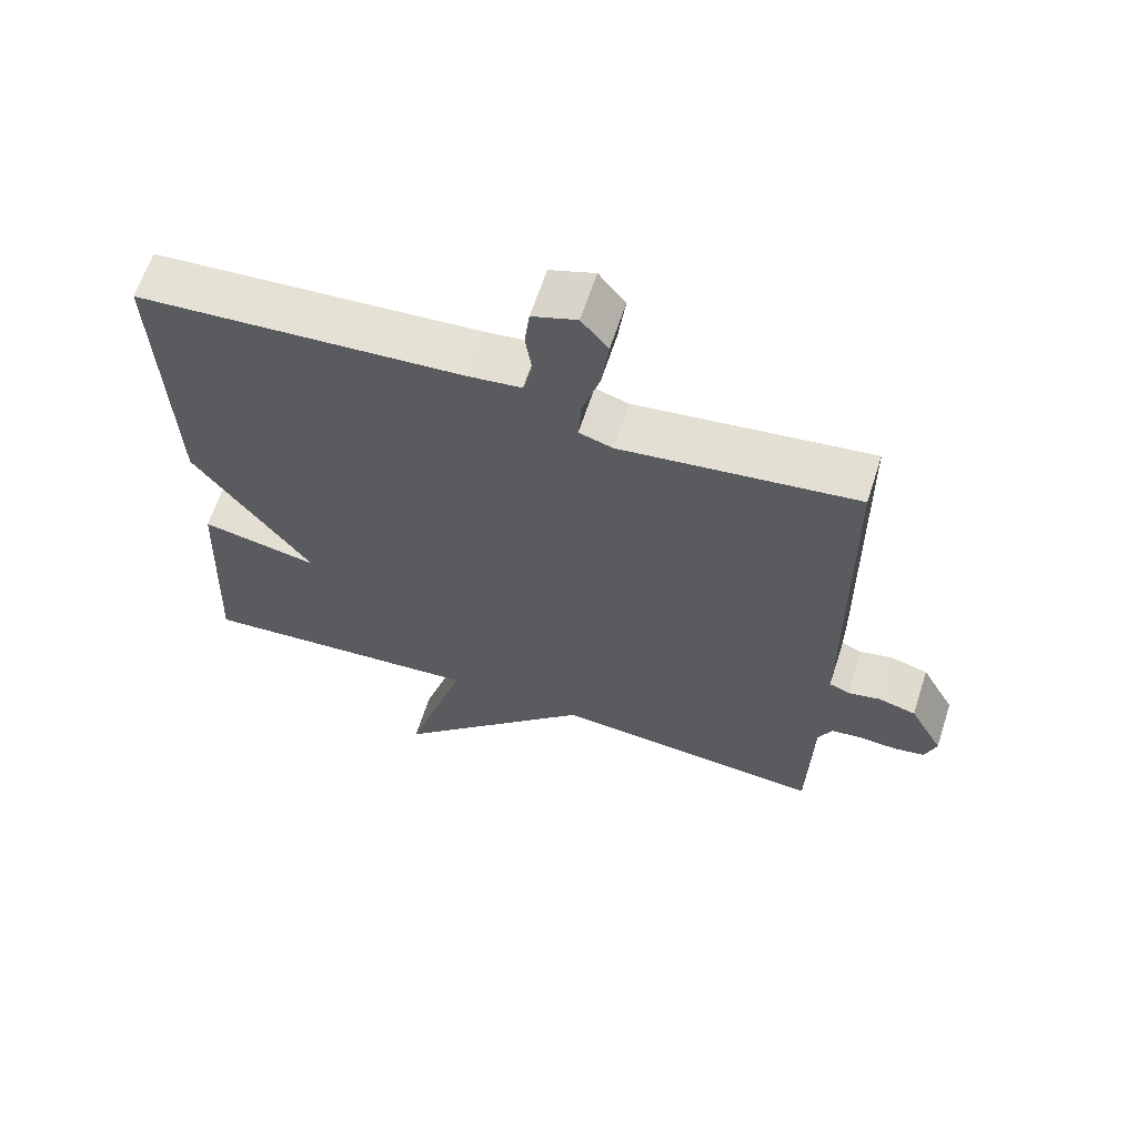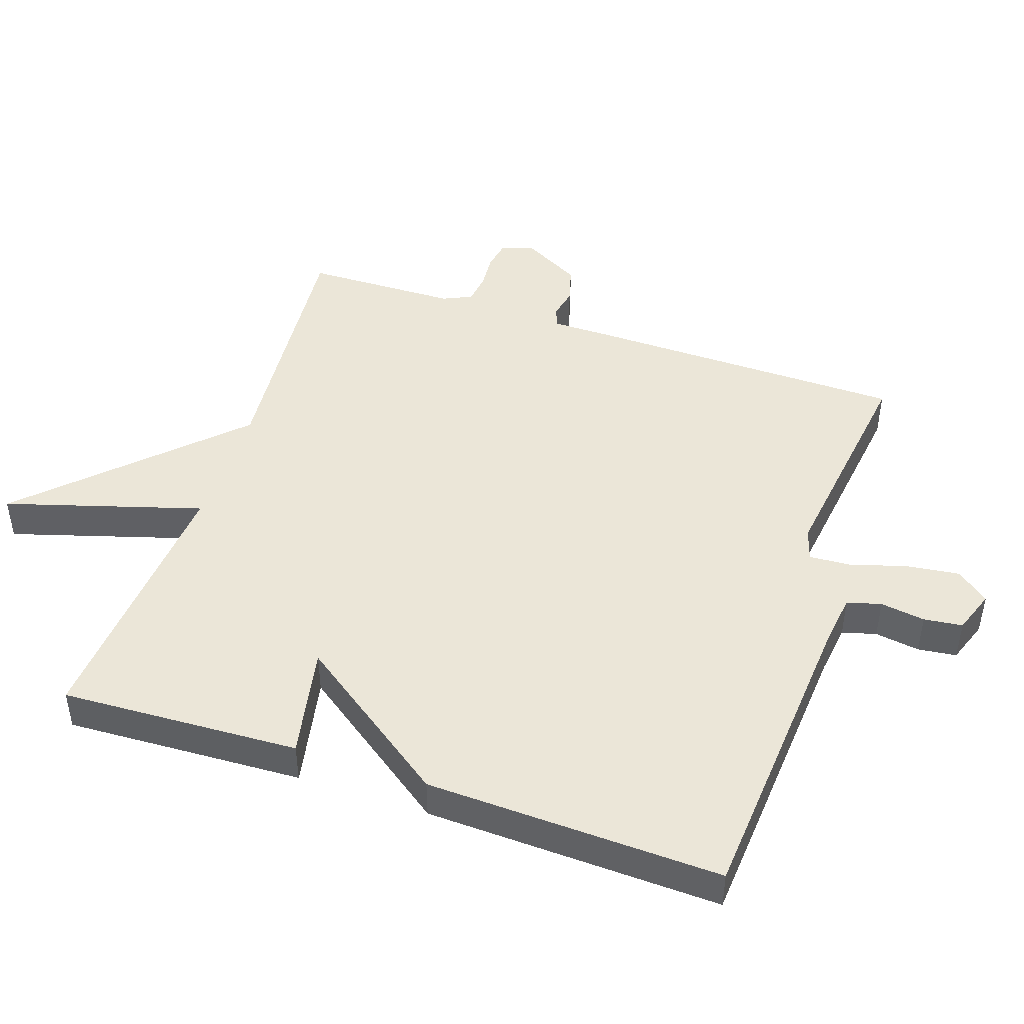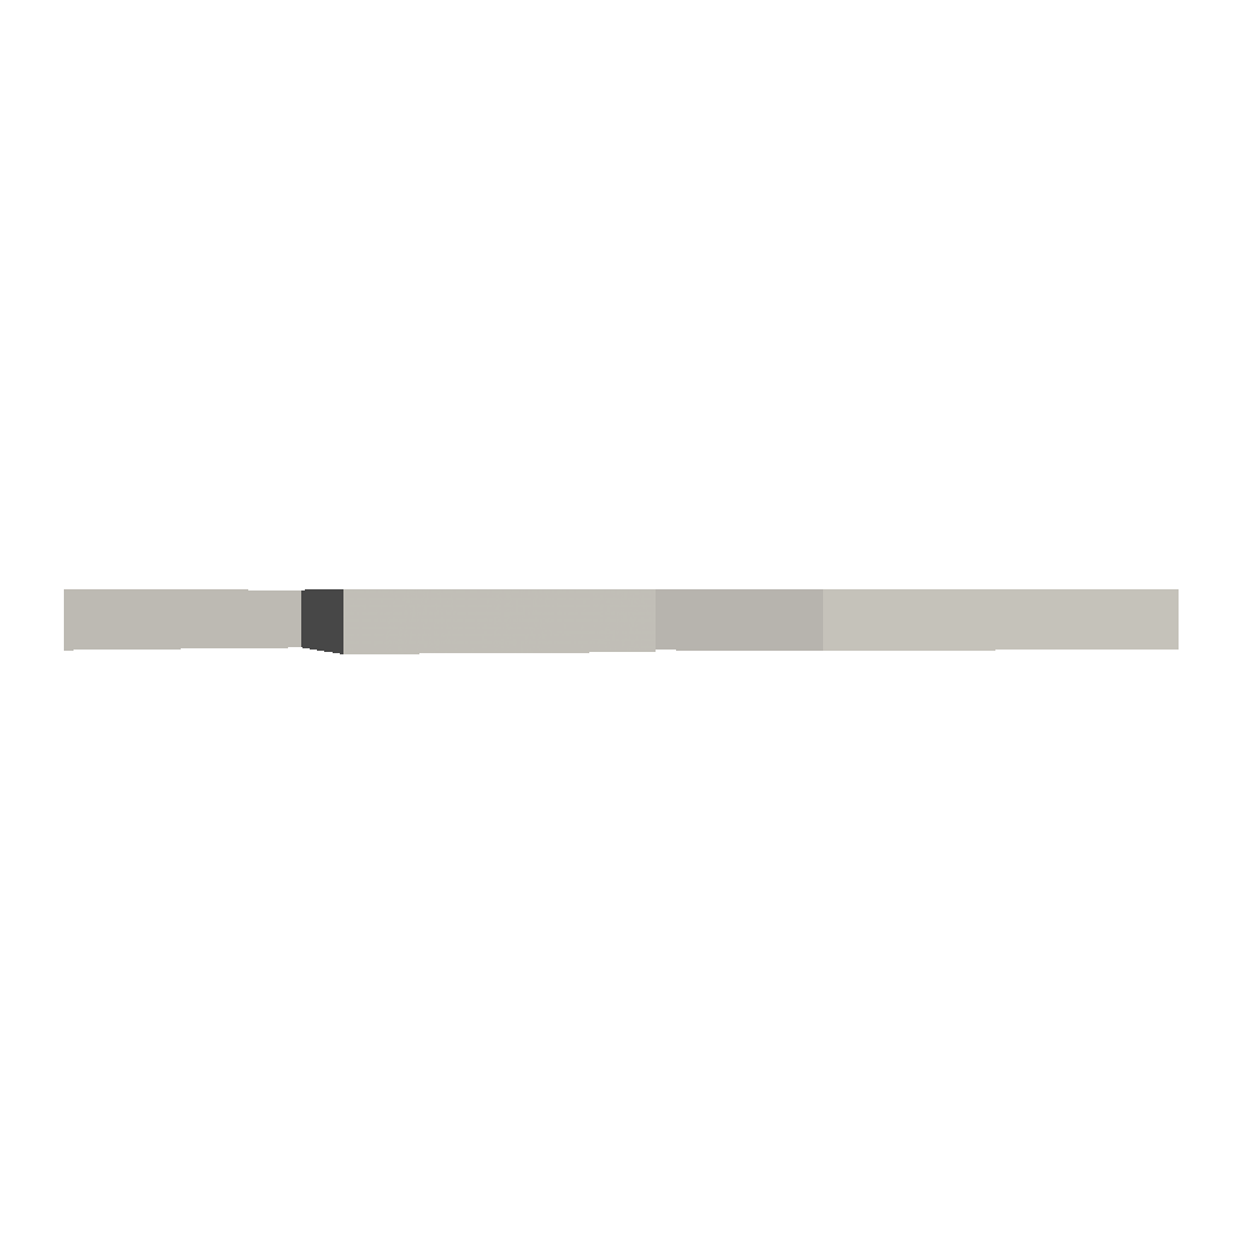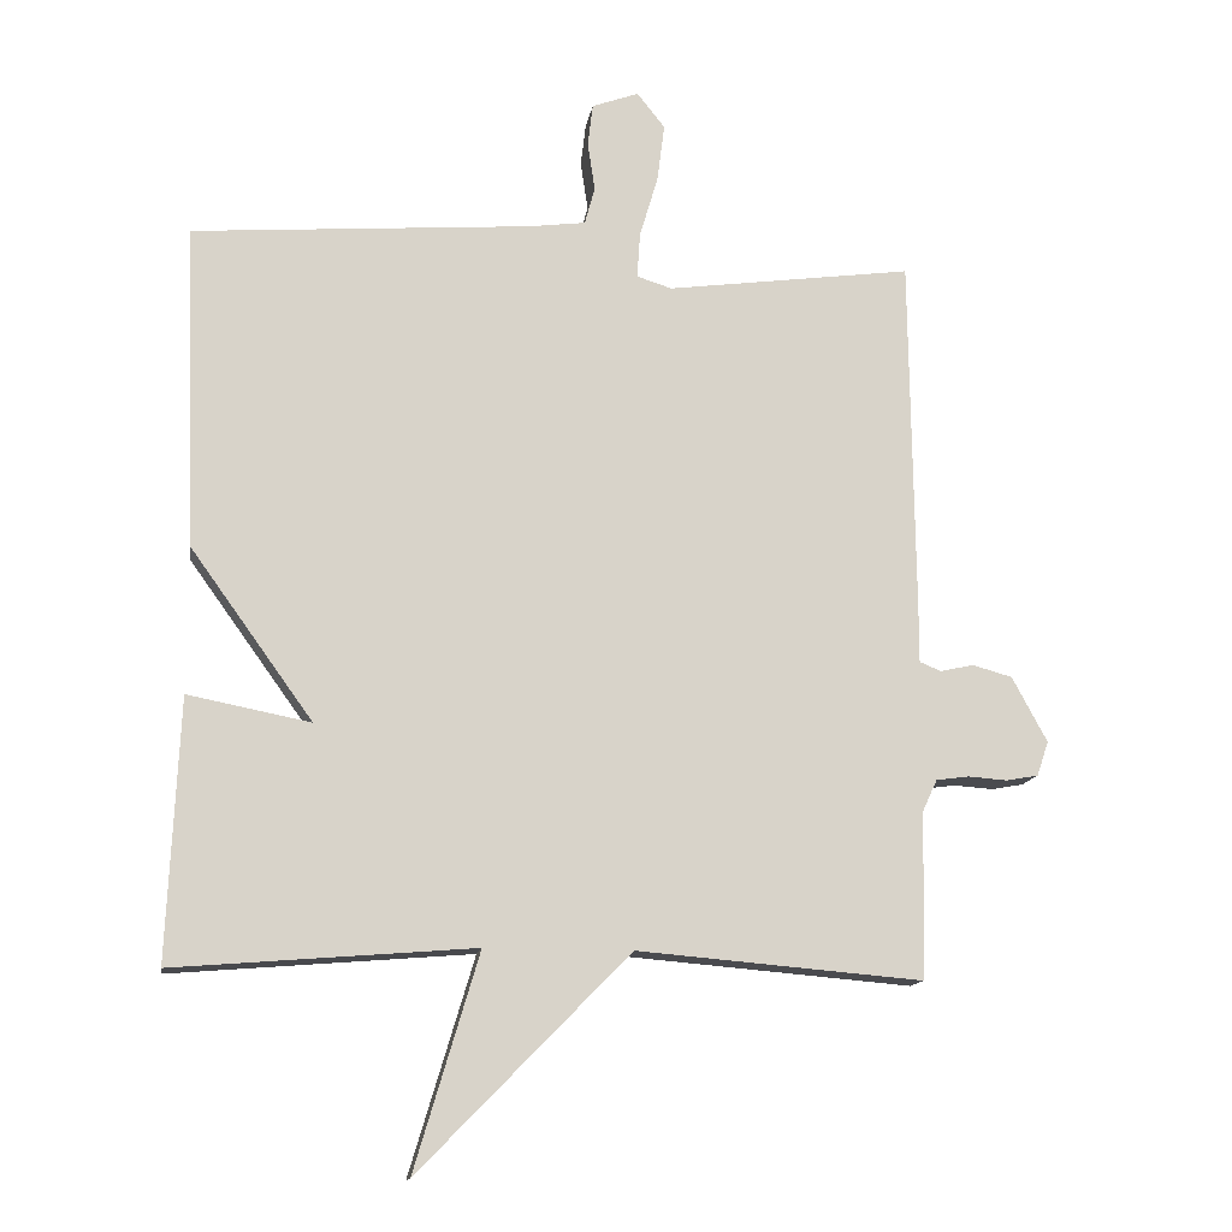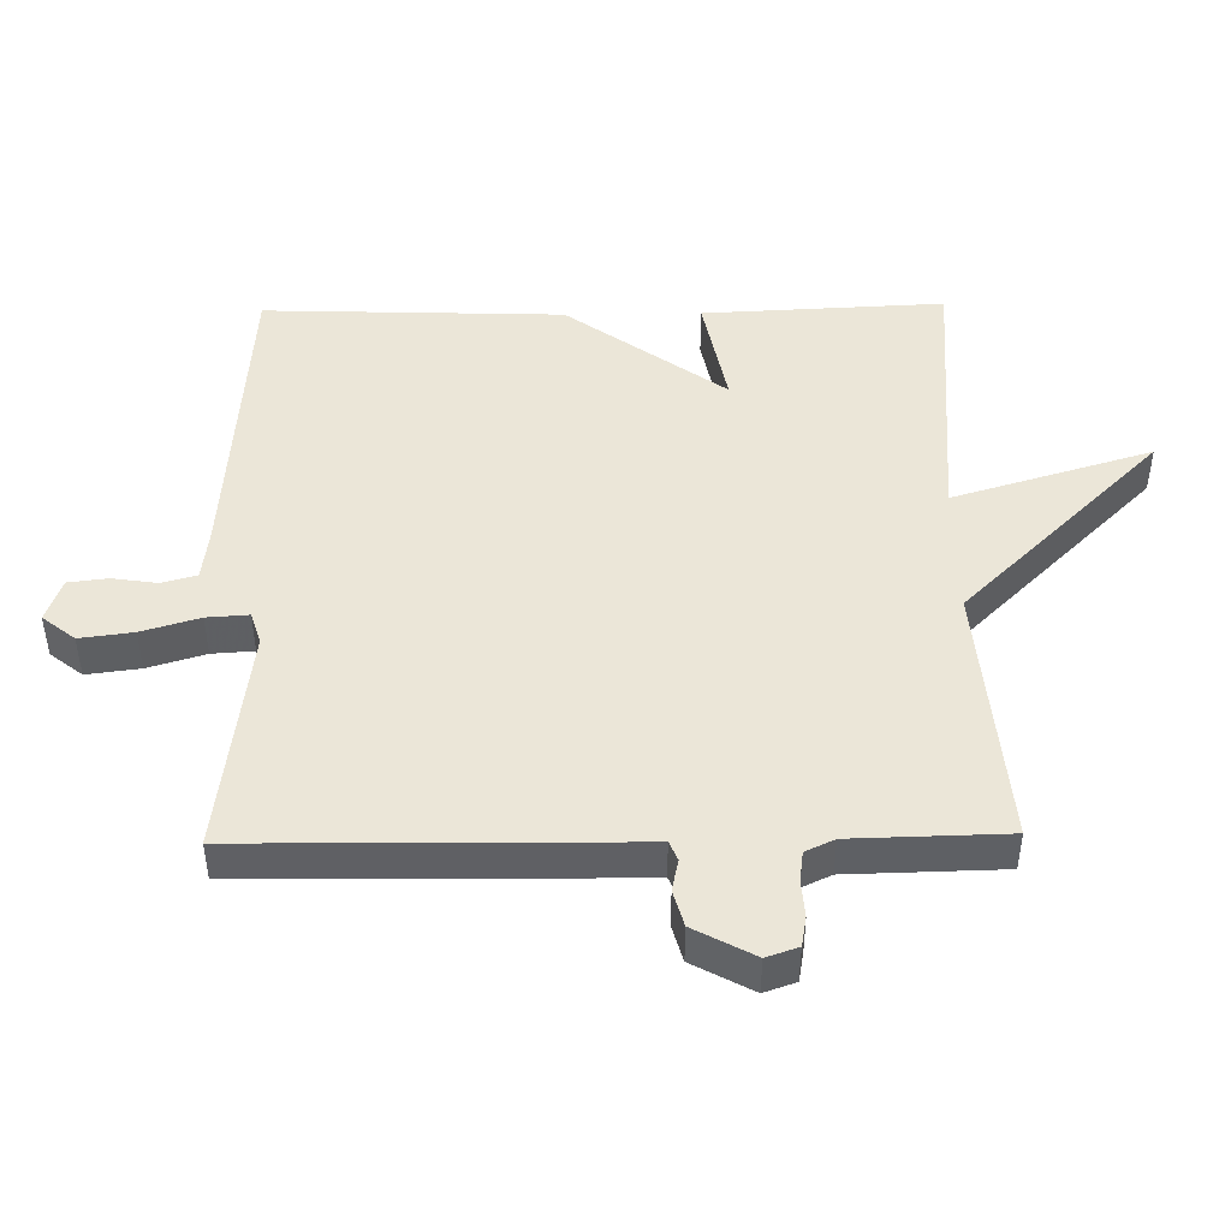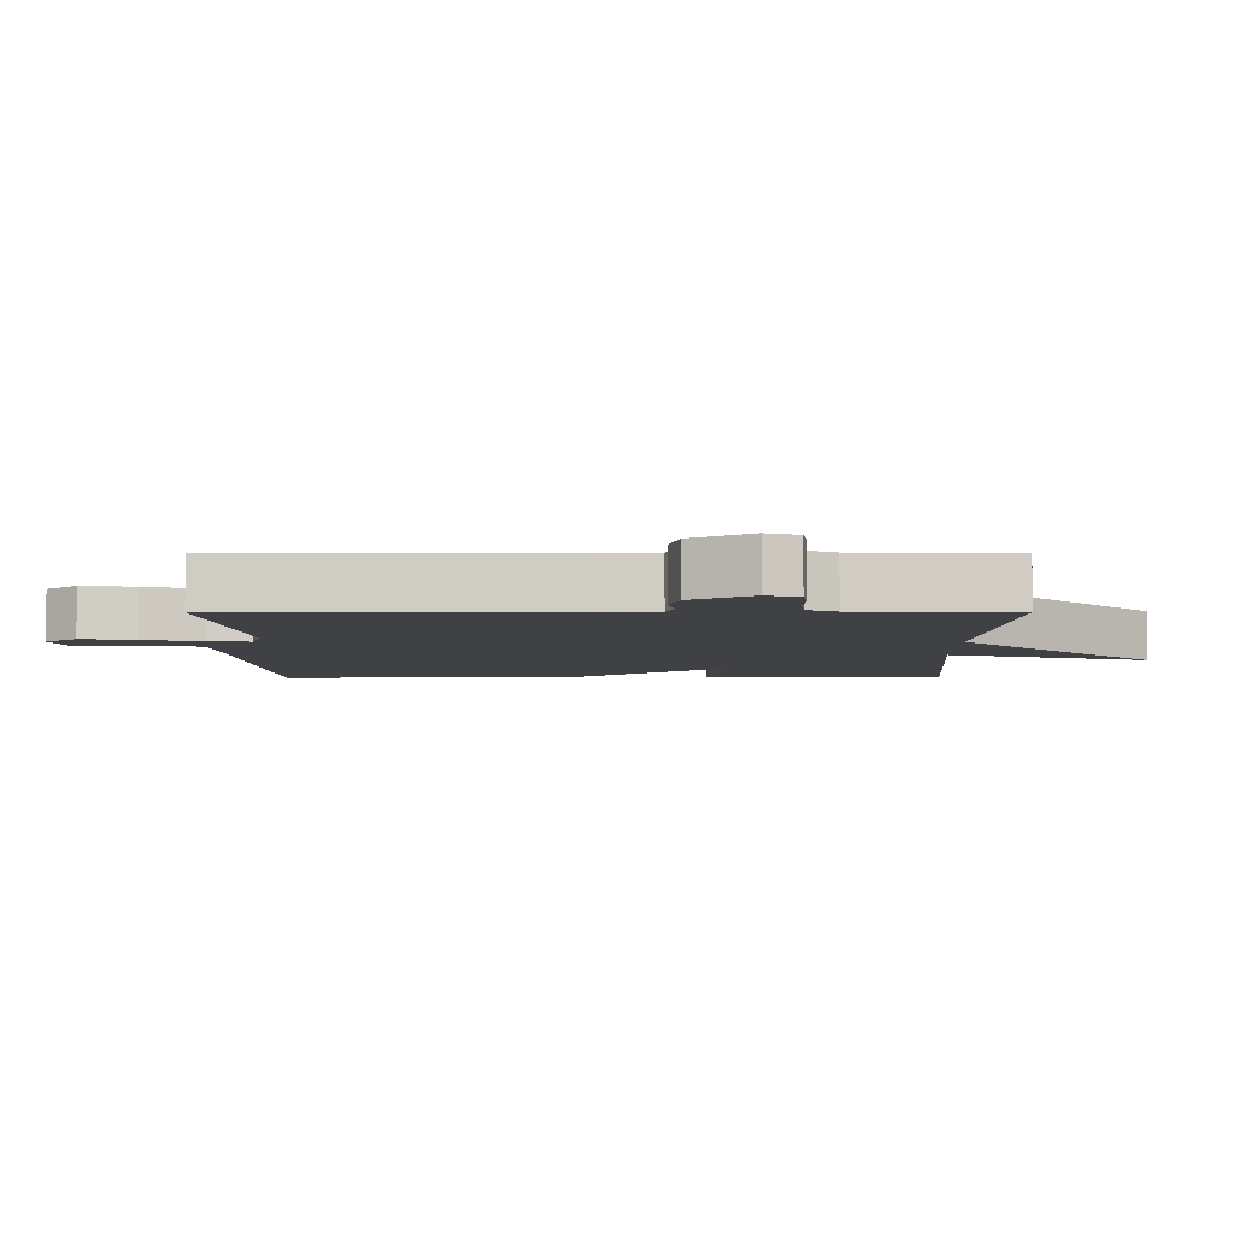
<metadata>
{"format":"obj","ext":"obj","renderer":"f3d","projection":"perspective","resolution":1024,"background":"white","views":[{"elev":63.6,"azim":17.9,"up":"+Z"},{"elev":46.4,"azim":-71.4,"up":"+Y"},{"elev":0.4,"azim":-107.3,"up":"+Y"},{"elev":-13.6,"azim":-8.8,"up":"+Z"},{"elev":46.4,"azim":89.1,"up":"+Y"},{"elev":-5.7,"azim":90.2,"up":"+Y"}]}
</metadata>
<code>
v -0.5 0.07 -0.5
v -0.484 0.07 -0.143
v -0.316 0.07 -0.176
v -0.484 0.07 0.057
v -0.5 0.07 0.5
v -0.035 0.07 0.535
v 0.042 0.07 0.545
v 0.056 0.07 0.596
v 0.046 0.07 0.663
v 0.053 0.07 0.721
v 0.117 0.07 0.744
v 0.155 0.07 0.696
v 0.145 0.07 0.617
v 0.12 0.07 0.532
v 0.116 0.07 0.47
v 0.164 0.07 0.455
v 0.5 0.07 0.5
v 0.506 0.07 0.017
v 0.506 0.07 -0.066
v 0.535 0.07 -0.078
v 0.581 0.07 -0.068
v 0.635 0.07 -0.083
v 0.683 0.07 -0.172
v 0.667 0.07 -0.219
v 0.623 0.07 -0.227
v 0.57 0.07 -0.223
v 0.525 0.07 -0.229
v 0.505 0.07 -0.272
v 0.5 0.07 -0.5
v 0.11 0.07 -0.467
v -0.178 0.07 -0.761
v -0.09 0.07 -0.467
v -0.5 0 -0.5
v -0.484 0 -0.143
v -0.316 0 -0.176
v -0.484 0 0.057
v -0.5 0 0.5
v -0.035 0 0.535
v 0.042 0 0.545
v 0.056 0 0.596
v 0.046 0 0.663
v 0.053 0 0.721
v 0.117 0 0.744
v 0.155 0 0.696
v 0.145 0 0.617
v 0.12 0 0.532
v 0.116 0 0.47
v 0.164 0 0.455
v 0.5 0 0.5
v 0.506 0 0.017
v 0.506 0 -0.066
v 0.535 0 -0.078
v 0.581 0 -0.068
v 0.635 0 -0.083
v 0.683 0 -0.172
v 0.667 0 -0.219
v 0.623 0 -0.227
v 0.57 0 -0.223
v 0.525 0 -0.229
v 0.505 0 -0.272
v 0.5 0 -0.5
v 0.11 0 -0.467
v -0.178 0 -0.761
v -0.09 0 -0.467
f 30 31 32
f 28 29 30
f 27 28 30 32
f 24 25 26
f 23 24 26
f 22 23 26
f 21 22 26
f 20 21 26
f 19 20 26 27
f 16 17 18 19
f 27 32 1
f 19 27 1
f 16 19 1
f 15 16 1
f 12 13 14
f 11 12 14
f 10 11 14
f 9 10 14
f 8 9 14
f 7 8 14 15
f 3 4 5 6
f 3 6 7 15
f 1 2 3
f 1 3 15
f 64 63 62
f 62 61 60
f 64 62 60 59
f 58 57 56
f 58 56 55
f 58 55 54
f 58 54 53
f 58 53 52
f 59 58 52 51
f 51 50 49 48
f 33 64 59
f 33 59 51
f 33 51 48
f 33 48 47
f 46 45 44
f 46 44 43
f 46 43 42
f 46 42 41
f 46 41 40
f 47 46 40 39
f 38 37 36 35
f 47 39 38 35
f 35 34 33
f 47 35 33
f 1 33 34 2
f 2 34 35 3
f 3 35 36 4
f 4 36 37 5
f 5 37 38 6
f 6 38 39 7
f 7 39 40 8
f 8 40 41 9
f 9 41 42 10
f 10 42 43 11
f 11 43 44 12
f 12 44 45 13
f 13 45 46 14
f 14 46 47 15
f 15 47 48 16
f 16 48 49 17
f 17 49 50 18
f 18 50 51 19
f 19 51 52 20
f 20 52 53 21
f 21 53 54 22
f 22 54 55 23
f 23 55 56 24
f 24 56 57 25
f 25 57 58 26
f 26 58 59 27
f 27 59 60 28
f 28 60 61 29
f 29 61 62 30
f 30 62 63 31
f 31 63 64 32
f 32 64 33 1

</code>
